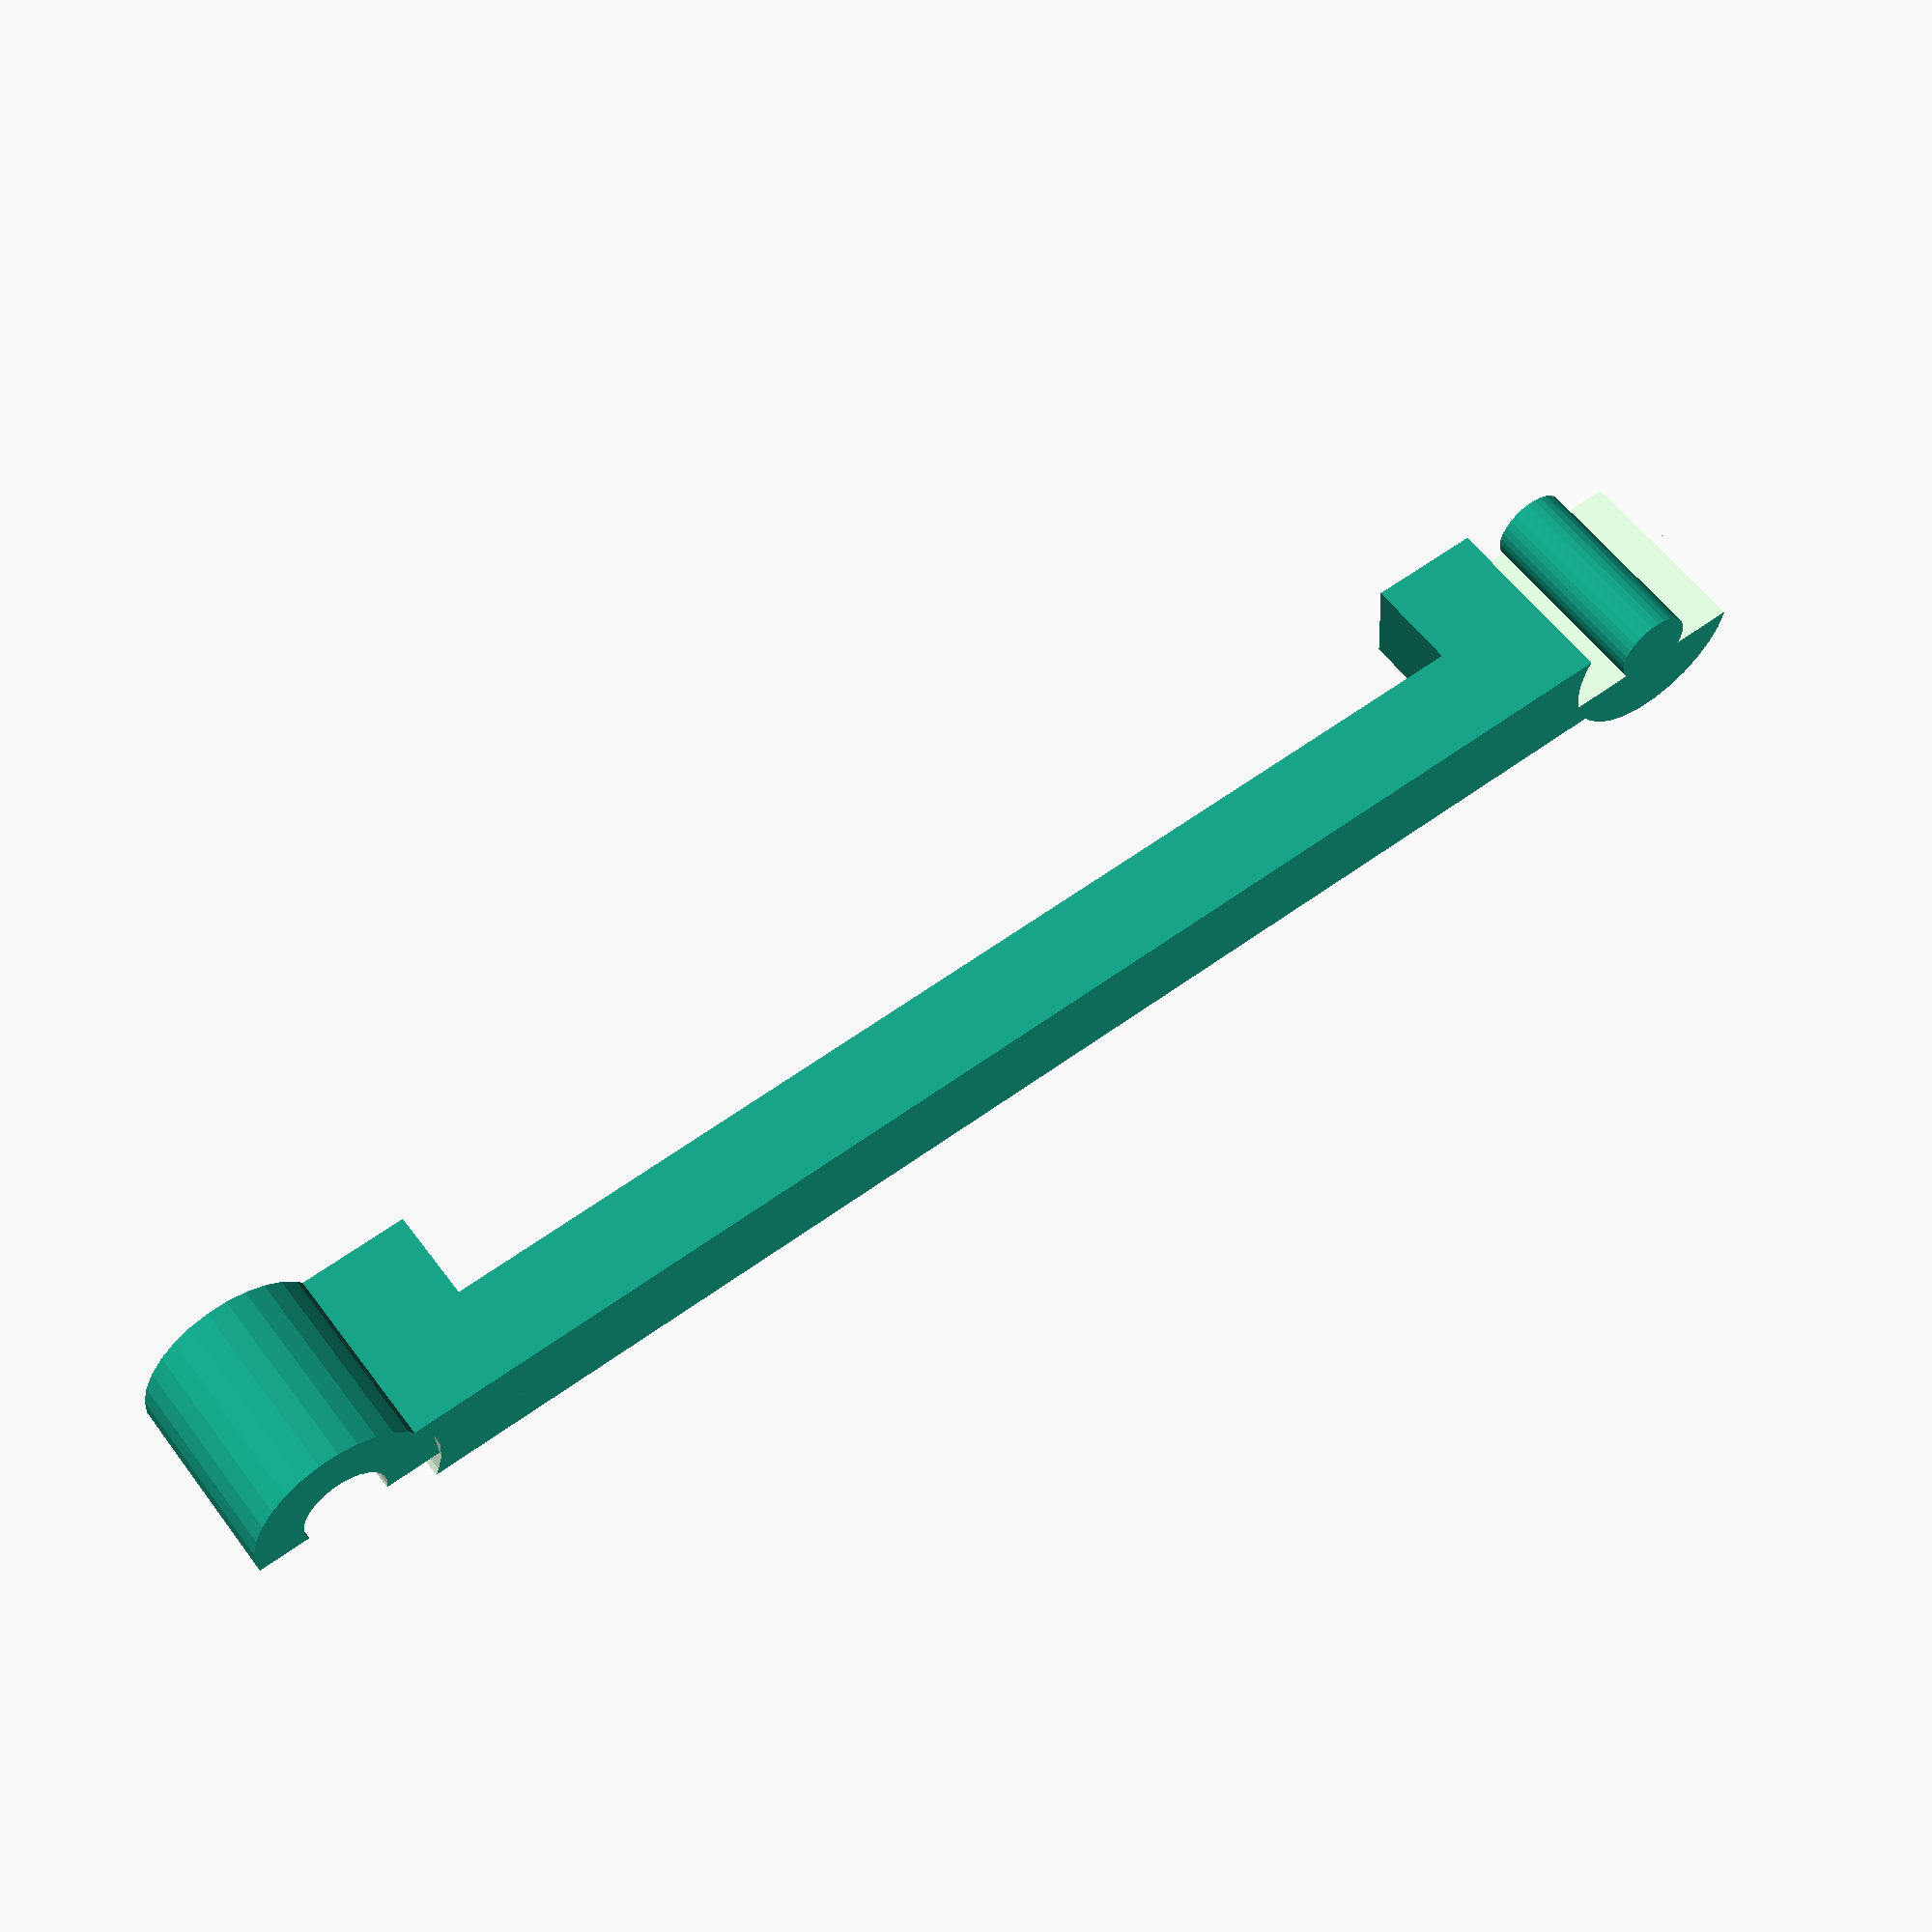
<openscad>
/**
 * Copyright 2018 Nathan Fairhurst.
 */

module male(
  height, // the height of the entire piece
  width, // width of the entire piece
  tolerance // Room for error
) {
  translate([0,0, -tolerance / 2]) {
    difference() {
      cylinder(height + tolerance, width / 2 + tolerance, width / 2 + tolerance);
      translate([-(width + tolerance) / 2, -width * 1 / 10 + tolerance, -(height + tolerance) / 2])
        cube([width + tolerance, width + tolerance, (height + tolerance) * 2]);
    }
    cylinder(height + tolerance, width / 5 + tolerance, width / 5 + tolerance);
  }
}

module link(
  height, // the height of the entire piece
  width, // diameter of the largest cylinder
  arm_length, // center to center distance
  has_male, // should include the male connector end
  has_female, // should include the female connector end
  tolerance // Room for error
) {
  difference() {
    union() {
      if (has_male) 
        male(height, width, 0);
      difference() {
        union() {
          translate([0, -width / 4, 0])
            cube([arm_length, width / 2, height / 2]);
          if (has_male)
            translate([0, -width / 4, 0])
              cube([width, width / 2, height]);
        }
        if (has_male) {
          translate([0, 0, -height / 2])
            cylinder(height * 2, width / 2, width / 2);
        }
      }
      if (has_female) {
        translate([arm_length, 0, 0])
          cylinder(height, width / 2, width / 2);
        translate([arm_length - width , -width / 4, 0])
          cube([width, width / 2, height]);
      }
    }
    if (has_female)
      translate([arm_length, 0, 0])
        male(height,width,tolerance);
  }
}

link(
  10, // height
  10, // width
  80, // arm_length
  true, // has_male
  true, // has_female
  0.3, // tolerance
  $fn=30
);

</openscad>
<views>
elev=123.6 azim=183.7 roll=35.9 proj=p view=wireframe
</views>
